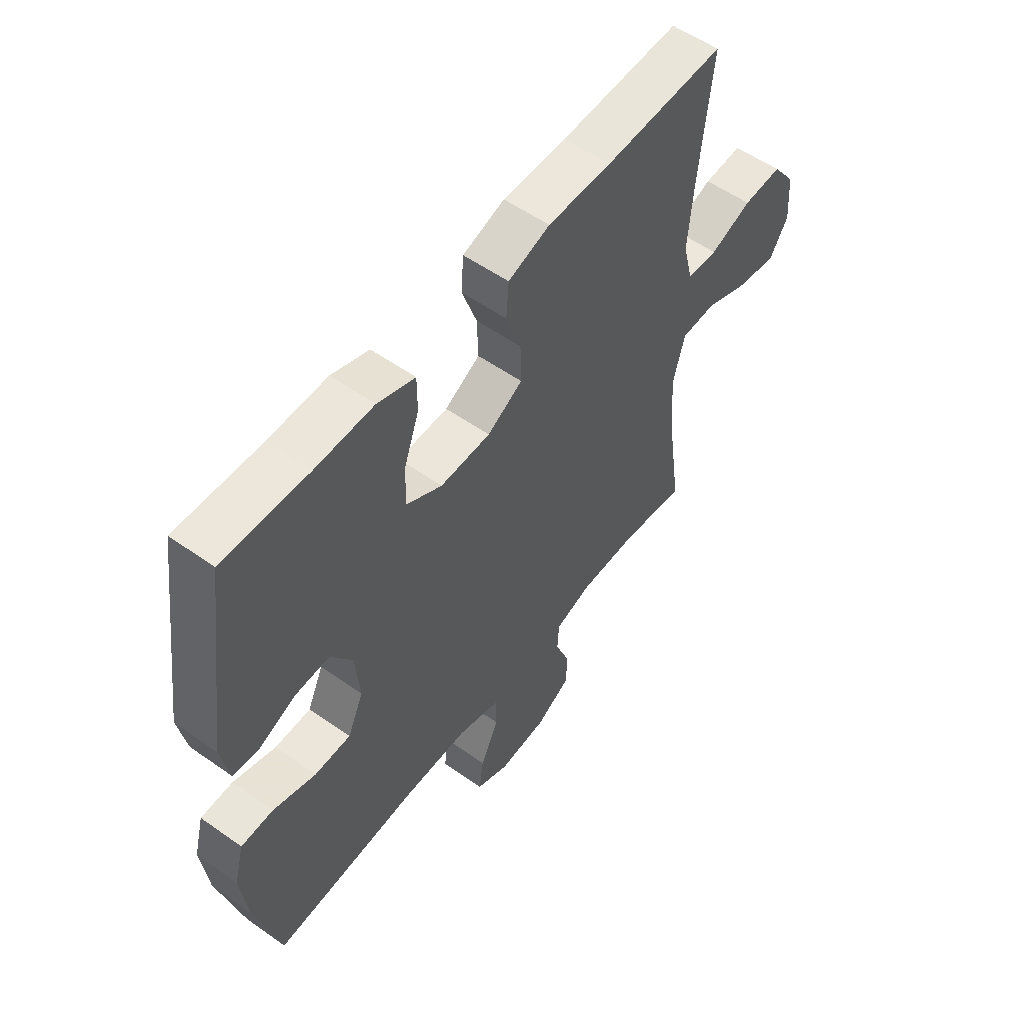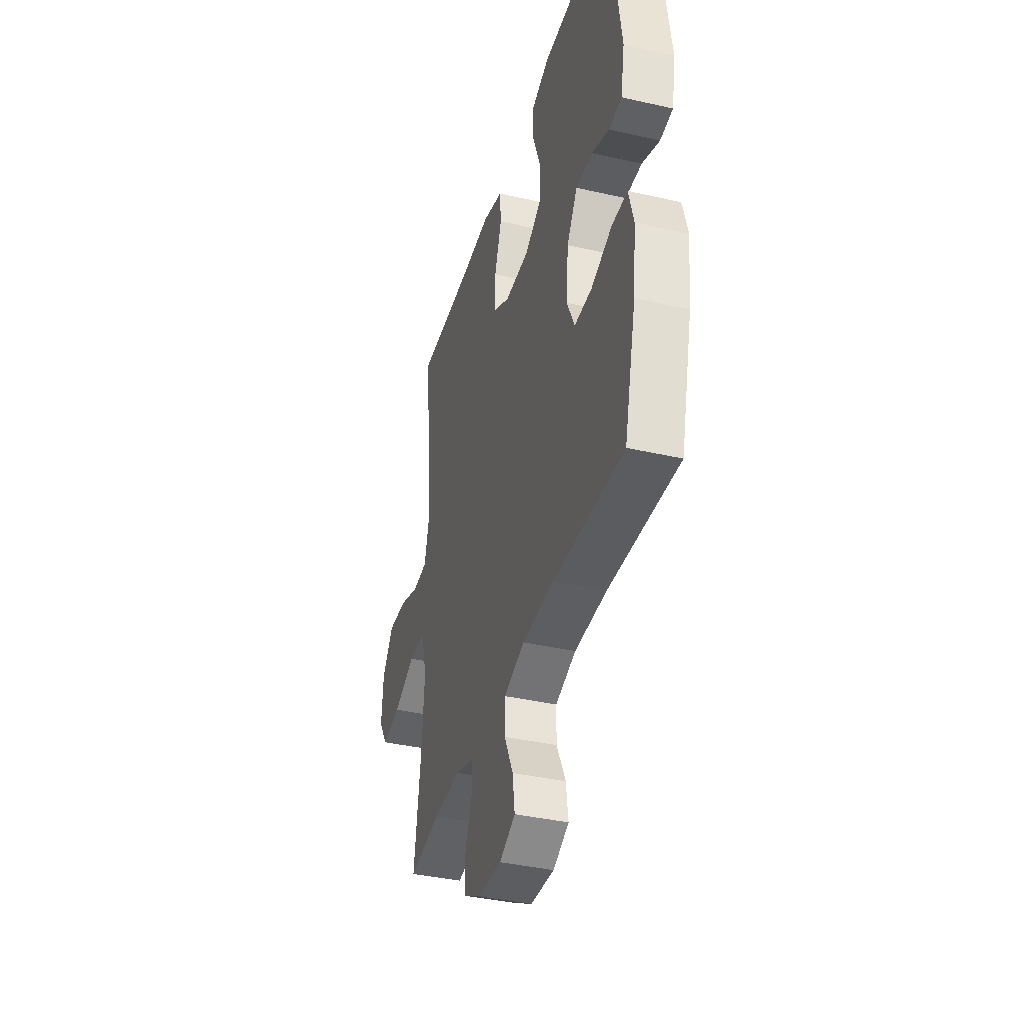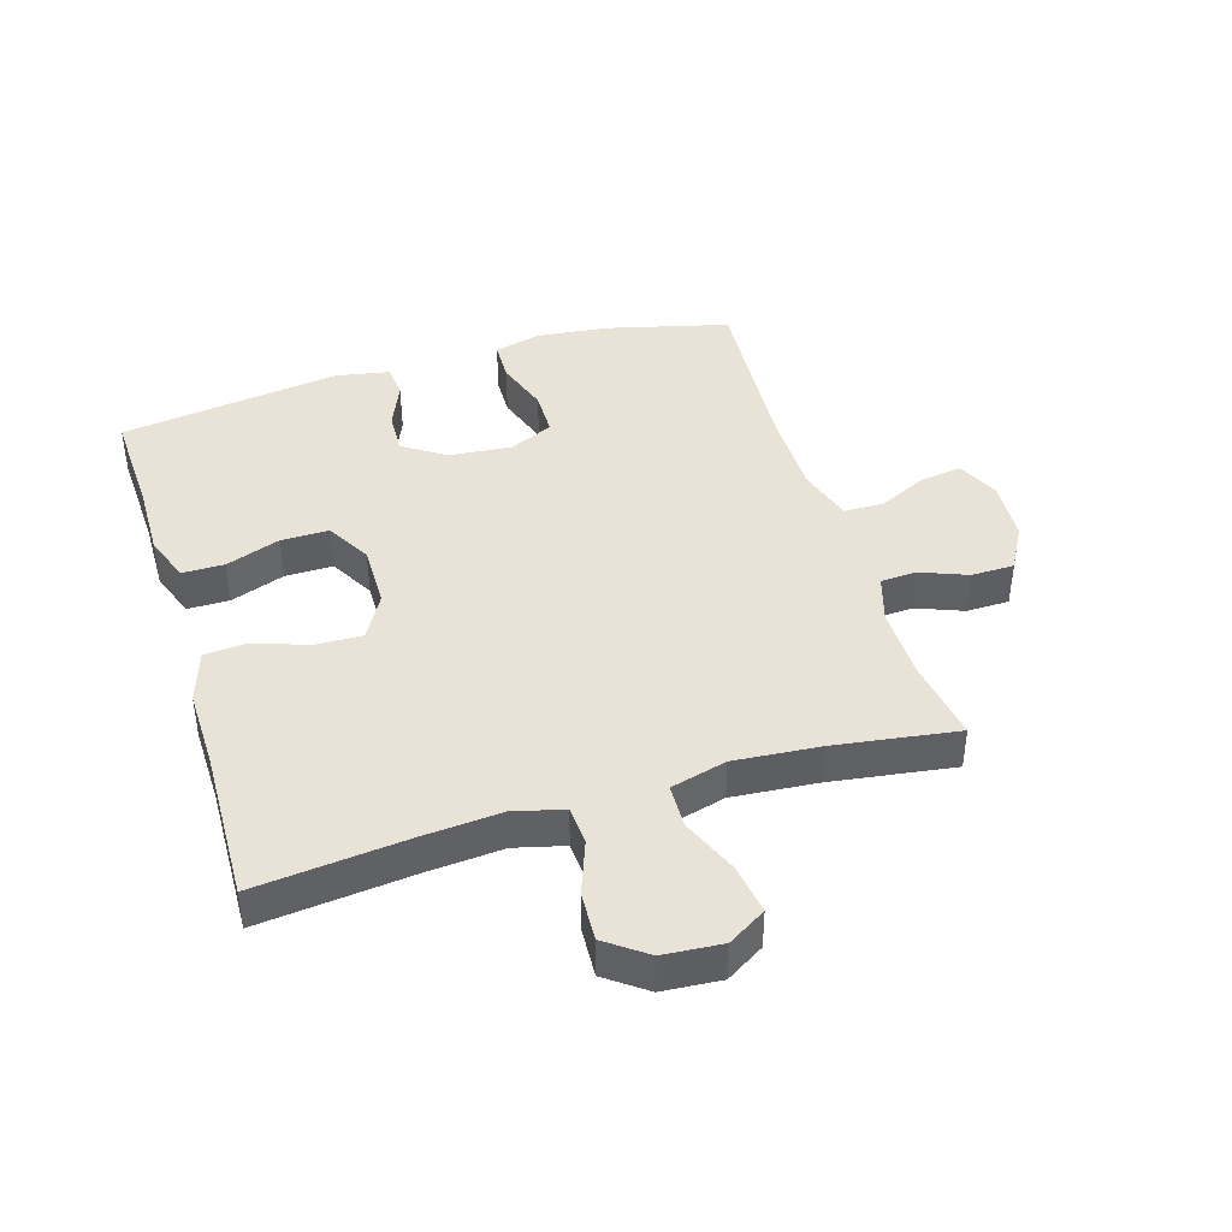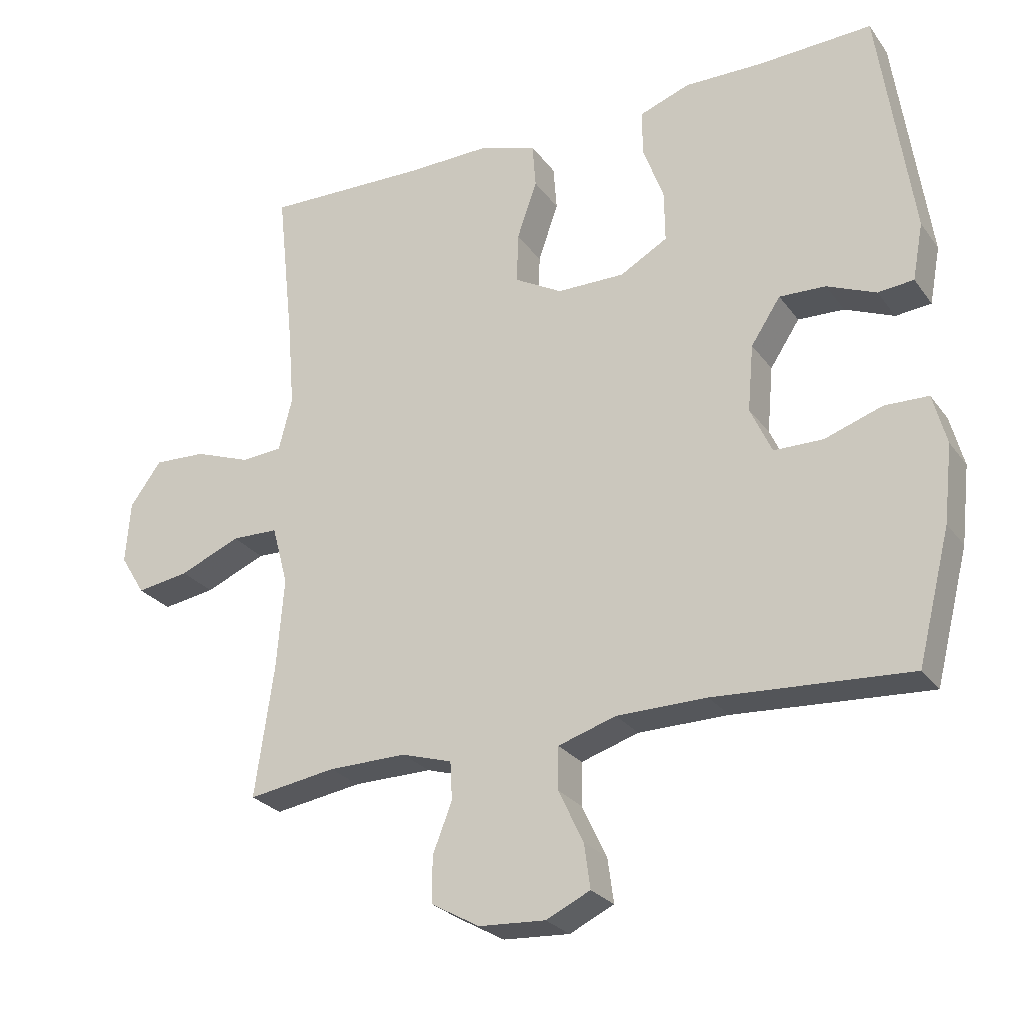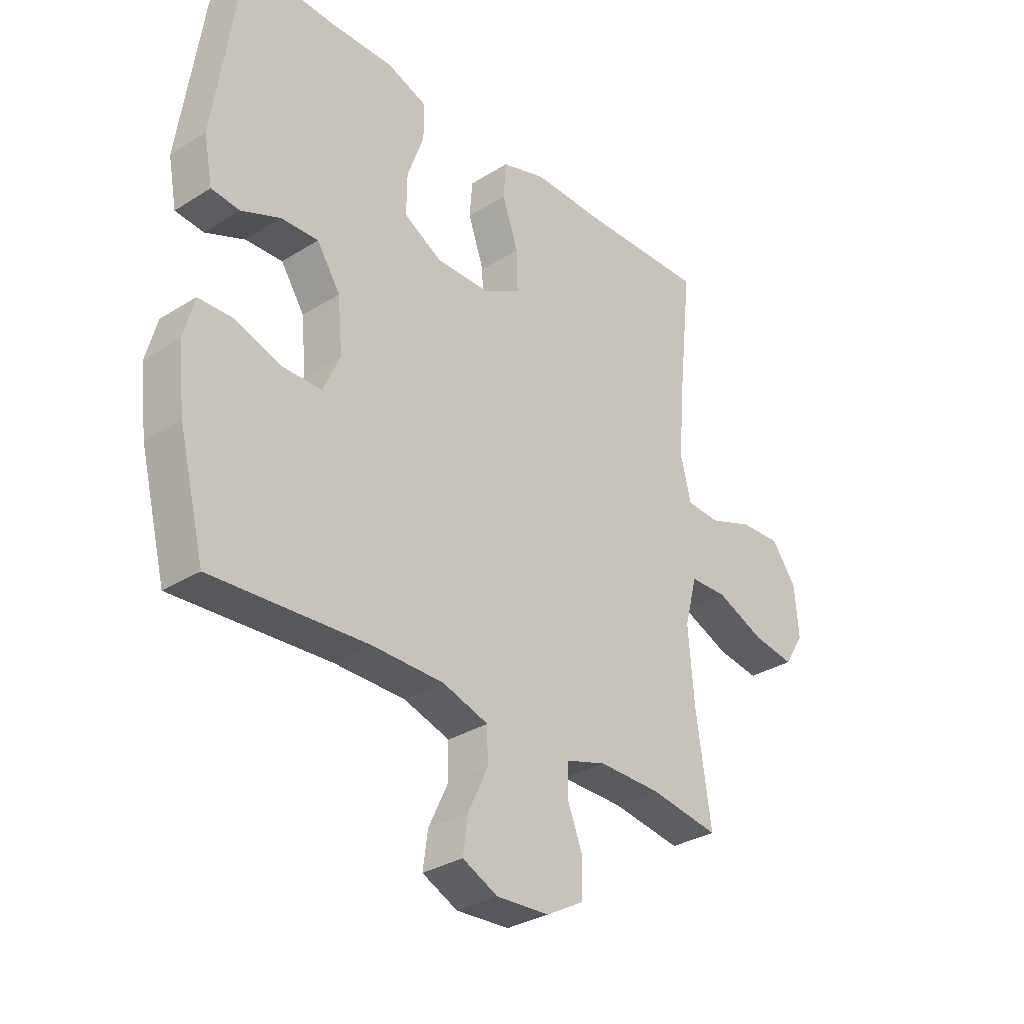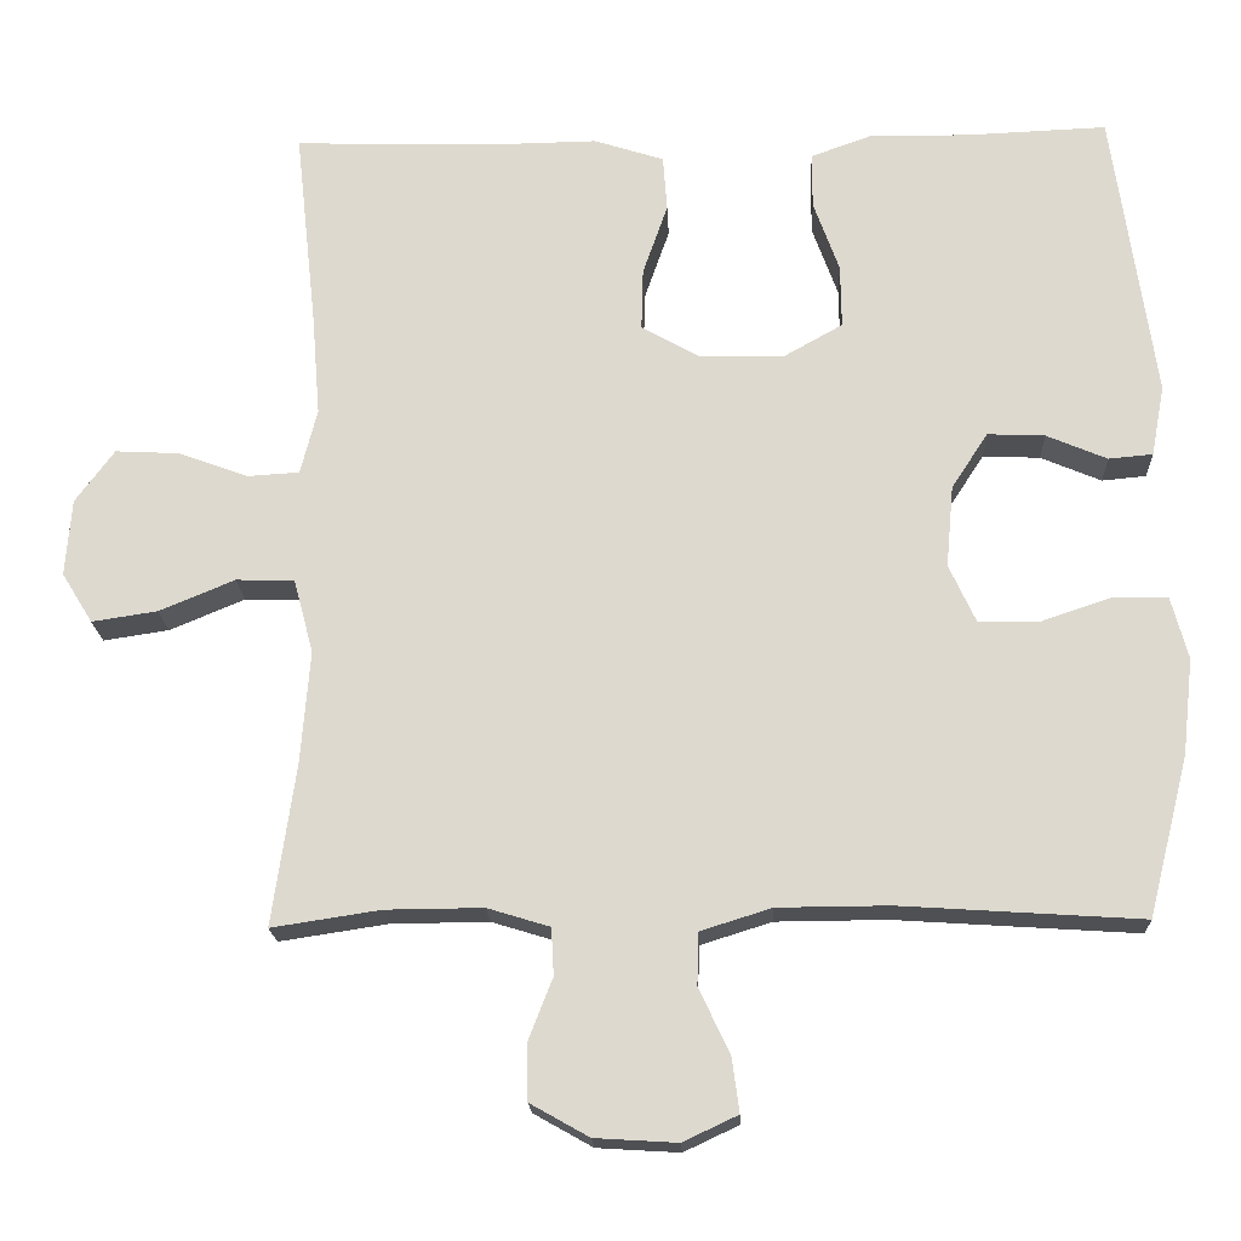
<metadata>
{"format":"obj","ext":"obj","renderer":"f3d","projection":"perspective","resolution":1024,"background":"white","views":[{"elev":55.5,"azim":-53.4,"up":"+Z"},{"elev":-38.8,"azim":-106.0,"up":"+Z"},{"elev":41.7,"azim":73.0,"up":"+Y"},{"elev":-26.3,"azim":-152.0,"up":"+Z"},{"elev":-31.8,"azim":-48.6,"up":"+Z"},{"elev":-19.0,"azim":-177.6,"up":"+Z"}]}
</metadata>
<code>
v -0.5 0.07 -0.5
v -0.549 0.07 -0.307
v -0.562 0.07 -0.192
v -0.542 0.07 -0.117
v -0.477 0.07 -0.115
v -0.391 0.07 -0.144
v -0.318 0.07 -0.143
v -0.286 0.07 -0.073
v -0.295 0.07 0.026
v -0.339 0.07 0.093
v -0.408 0.07 0.09
v -0.481 0.07 0.059
v -0.534 0.07 0.064
v -0.55 0.07 0.149
v -0.5 0.07 0.5
v -0.33 0.07 0.493
v -0.213 0.07 0.495
v -0.138 0.07 0.468
v -0.138 0.07 0.401
v -0.169 0.07 0.315
v -0.17 0.07 0.239
v -0.099 0.07 0.199
v 0.002 0.07 0.2
v 0.073 0.07 0.24
v 0.071 0.07 0.315
v 0.041 0.07 0.401
v 0.046 0.07 0.468
v 0.13 0.07 0.495
v 0.258 0.07 0.493
v 0.5 0.07 0.5
v 0.474 0.07 0.26
v 0.464 0.07 0.137
v 0.484 0.07 0.058
v 0.546 0.07 0.054
v 0.63 0.07 0.085
v 0.708 0.07 0.089
v 0.755 0.07 0.025
v 0.762 0.07 -0.068
v 0.725 0.07 -0.128
v 0.646 0.07 -0.116
v 0.555 0.07 -0.078
v 0.485 0.07 -0.08
v 0.461 0.07 -0.169
v 0.472 0.07 -0.305
v 0.5 0.07 -0.5
v 0.369 0.07 -0.48
v 0.252 0.07 -0.479
v 0.177 0.07 -0.502
v 0.174 0.07 -0.559
v 0.203 0.07 -0.633
v 0.202 0.07 -0.701
v 0.131 0.07 -0.741
v 0.032 0.07 -0.747
v -0.034 0.07 -0.716
v -0.025 0.07 -0.65
v 0.012 0.07 -0.572
v 0.011 0.07 -0.509
v -0.075 0.07 -0.482
v -0.209 0.07 -0.481
v -0.5 0 -0.5
v -0.549 0 -0.307
v -0.562 0 -0.192
v -0.542 0 -0.117
v -0.477 0 -0.115
v -0.391 0 -0.144
v -0.318 0 -0.143
v -0.286 0 -0.073
v -0.295 0 0.026
v -0.339 0 0.093
v -0.408 0 0.09
v -0.481 0 0.059
v -0.534 0 0.064
v -0.55 0 0.149
v -0.5 0 0.5
v -0.33 0 0.493
v -0.213 0 0.495
v -0.138 0 0.468
v -0.138 0 0.401
v -0.169 0 0.315
v -0.17 0 0.239
v -0.099 0 0.199
v 0.002 0 0.2
v 0.073 0 0.24
v 0.071 0 0.315
v 0.041 0 0.401
v 0.046 0 0.468
v 0.13 0 0.495
v 0.258 0 0.493
v 0.5 0 0.5
v 0.474 0 0.26
v 0.464 0 0.137
v 0.484 0 0.058
v 0.546 0 0.054
v 0.63 0 0.085
v 0.708 0 0.089
v 0.755 0 0.025
v 0.762 0 -0.068
v 0.725 0 -0.128
v 0.646 0 -0.116
v 0.555 0 -0.078
v 0.485 0 -0.08
v 0.461 0 -0.169
v 0.472 0 -0.305
v 0.5 0 -0.5
v 0.369 0 -0.48
v 0.252 0 -0.479
v 0.177 0 -0.502
v 0.174 0 -0.559
v 0.203 0 -0.633
v 0.202 0 -0.701
v 0.131 0 -0.741
v 0.032 0 -0.747
v -0.034 0 -0.716
v -0.025 0 -0.65
v 0.012 0 -0.572
v 0.011 0 -0.509
v -0.075 0 -0.482
v -0.209 0 -0.481
f 54 55 56
f 53 54 56
f 52 53 56
f 51 52 56
f 50 51 56
f 49 50 56
f 48 49 56 57
f 47 48 57 58
f 44 45 46
f 43 44 46 47
f 47 58 59
f 43 47 59
f 42 43 59
f 39 40 41
f 38 39 41
f 37 38 41
f 36 37 41
f 35 36 41
f 34 35 41
f 33 34 41 42
f 29 30 31
f 29 31 32
f 28 29 32
f 27 28 32
f 26 27 32
f 25 26 32
f 32 33 42
f 25 32 42
f 24 25 42
f 18 19 20
f 17 18 20
f 16 17 20
f 16 20 21
f 15 16 21
f 14 15 21
f 13 14 21
f 12 13 21
f 11 12 21
f 10 11 21 22
f 4 5 6
f 3 4 6
f 2 3 6
f 1 2 6
f 59 1 6
f 59 6 7
f 59 7 8
f 42 59 8
f 24 42 8
f 23 24 8
f 9 10 22 23
f 8 9 23
f 115 114 113
f 115 113 112
f 115 112 111
f 115 111 110
f 115 110 109
f 115 109 108
f 116 115 108 107
f 117 116 107 106
f 105 104 103
f 106 105 103 102
f 118 117 106
f 118 106 102
f 118 102 101
f 100 99 98
f 100 98 97
f 100 97 96
f 100 96 95
f 100 95 94
f 100 94 93
f 101 100 93 92
f 90 89 88
f 91 90 88
f 91 88 87
f 91 87 86
f 91 86 85
f 91 85 84
f 101 92 91
f 101 91 84
f 101 84 83
f 79 78 77
f 79 77 76
f 79 76 75
f 80 79 75
f 80 75 74
f 80 74 73
f 80 73 72
f 80 72 71
f 80 71 70
f 81 80 70 69
f 65 64 63
f 65 63 62
f 65 62 61
f 65 61 60
f 65 60 118
f 66 65 118
f 67 66 118
f 67 118 101
f 67 101 83
f 67 83 82
f 82 81 69 68
f 82 68 67
f 1 60 61 2
f 2 61 62 3
f 3 62 63 4
f 4 63 64 5
f 5 64 65 6
f 6 65 66 7
f 7 66 67 8
f 8 67 68 9
f 9 68 69 10
f 10 69 70 11
f 11 70 71 12
f 12 71 72 13
f 13 72 73 14
f 14 73 74 15
f 15 74 75 16
f 16 75 76 17
f 17 76 77 18
f 18 77 78 19
f 19 78 79 20
f 20 79 80 21
f 21 80 81 22
f 22 81 82 23
f 23 82 83 24
f 24 83 84 25
f 25 84 85 26
f 26 85 86 27
f 27 86 87 28
f 28 87 88 29
f 29 88 89 30
f 30 89 90 31
f 31 90 91 32
f 32 91 92 33
f 33 92 93 34
f 34 93 94 35
f 35 94 95 36
f 36 95 96 37
f 37 96 97 38
f 38 97 98 39
f 39 98 99 40
f 40 99 100 41
f 41 100 101 42
f 42 101 102 43
f 43 102 103 44
f 44 103 104 45
f 45 104 105 46
f 46 105 106 47
f 47 106 107 48
f 48 107 108 49
f 49 108 109 50
f 50 109 110 51
f 51 110 111 52
f 52 111 112 53
f 53 112 113 54
f 54 113 114 55
f 55 114 115 56
f 56 115 116 57
f 57 116 117 58
f 58 117 118 59
f 59 118 60 1

</code>
